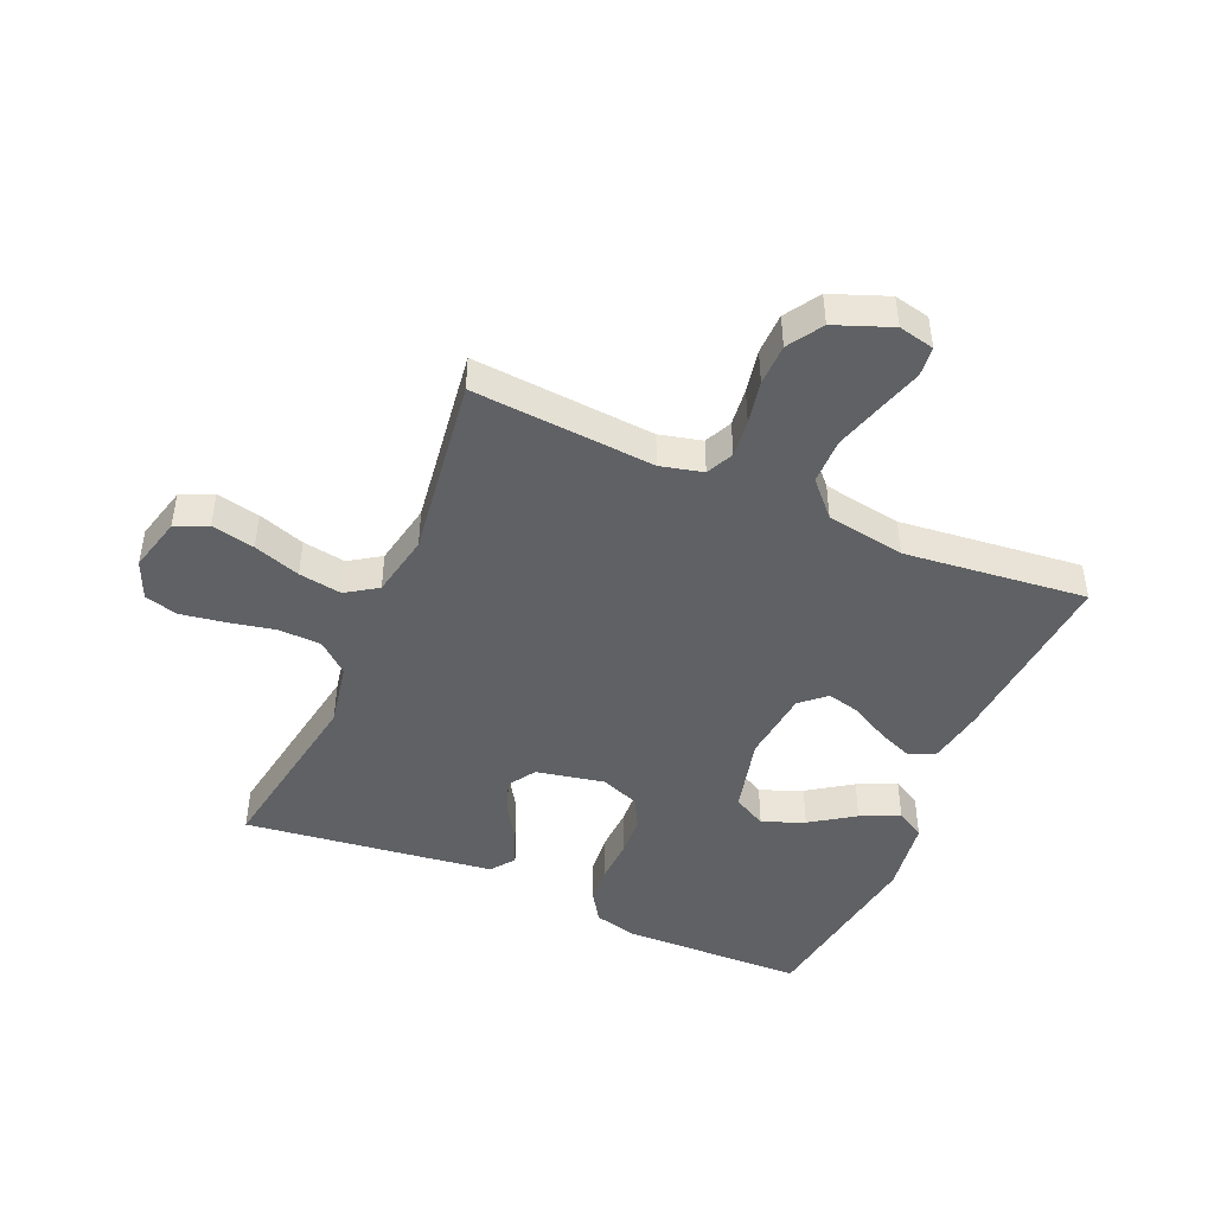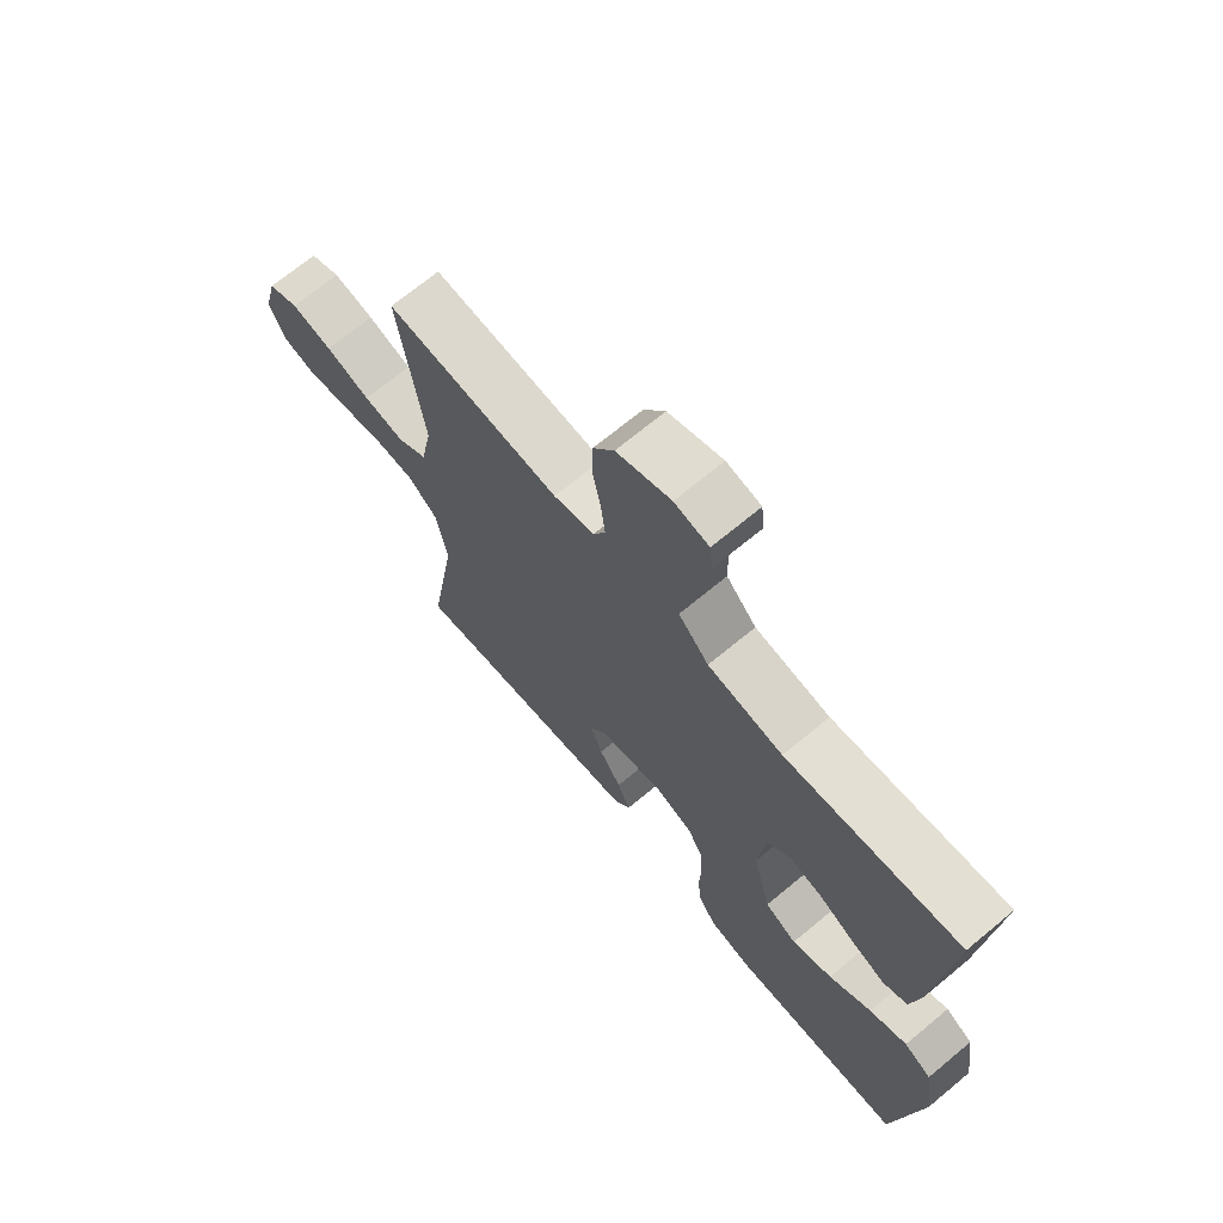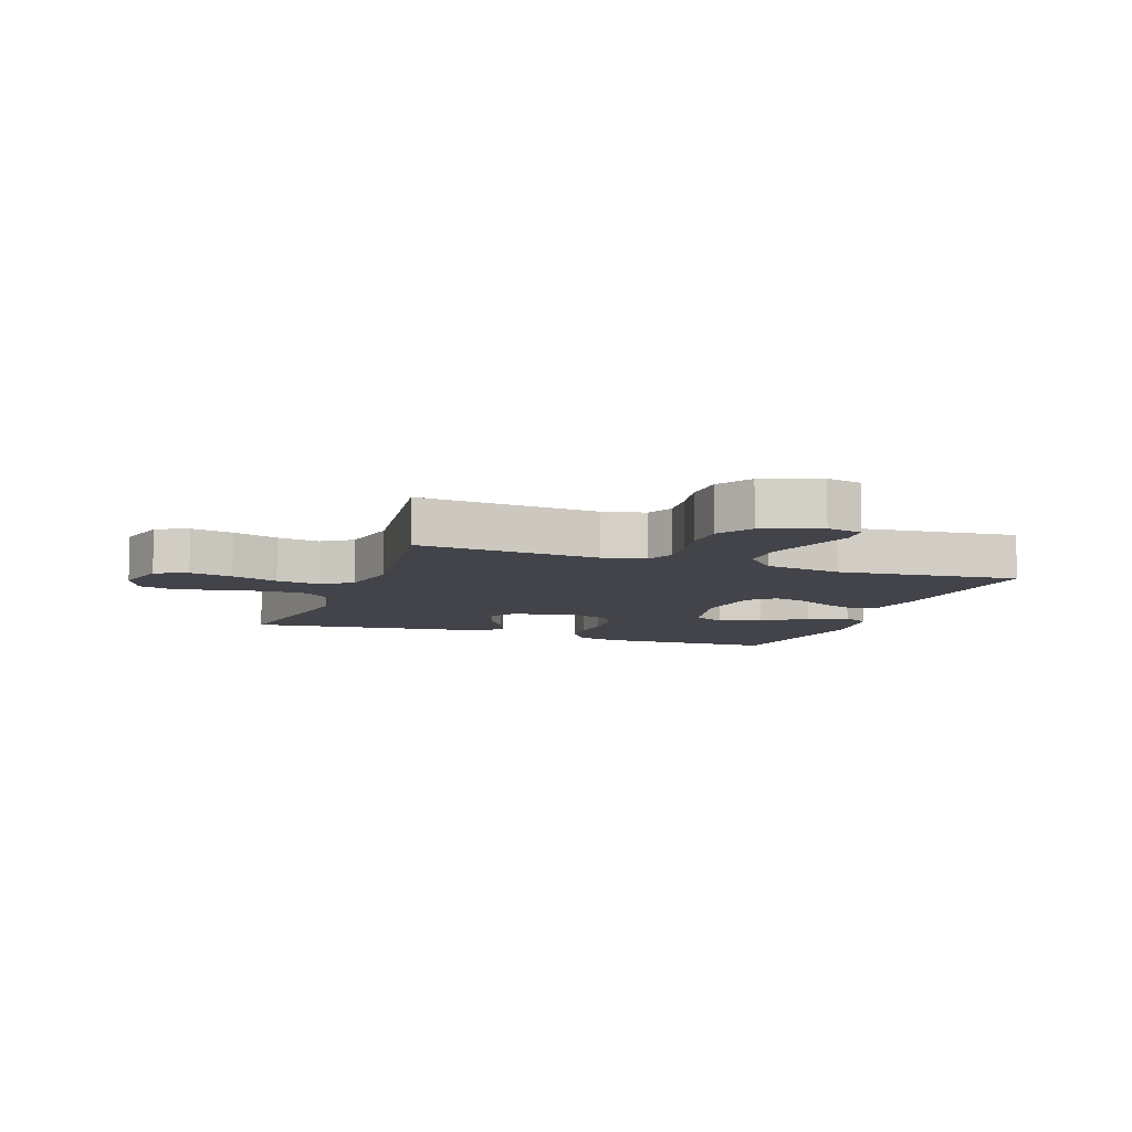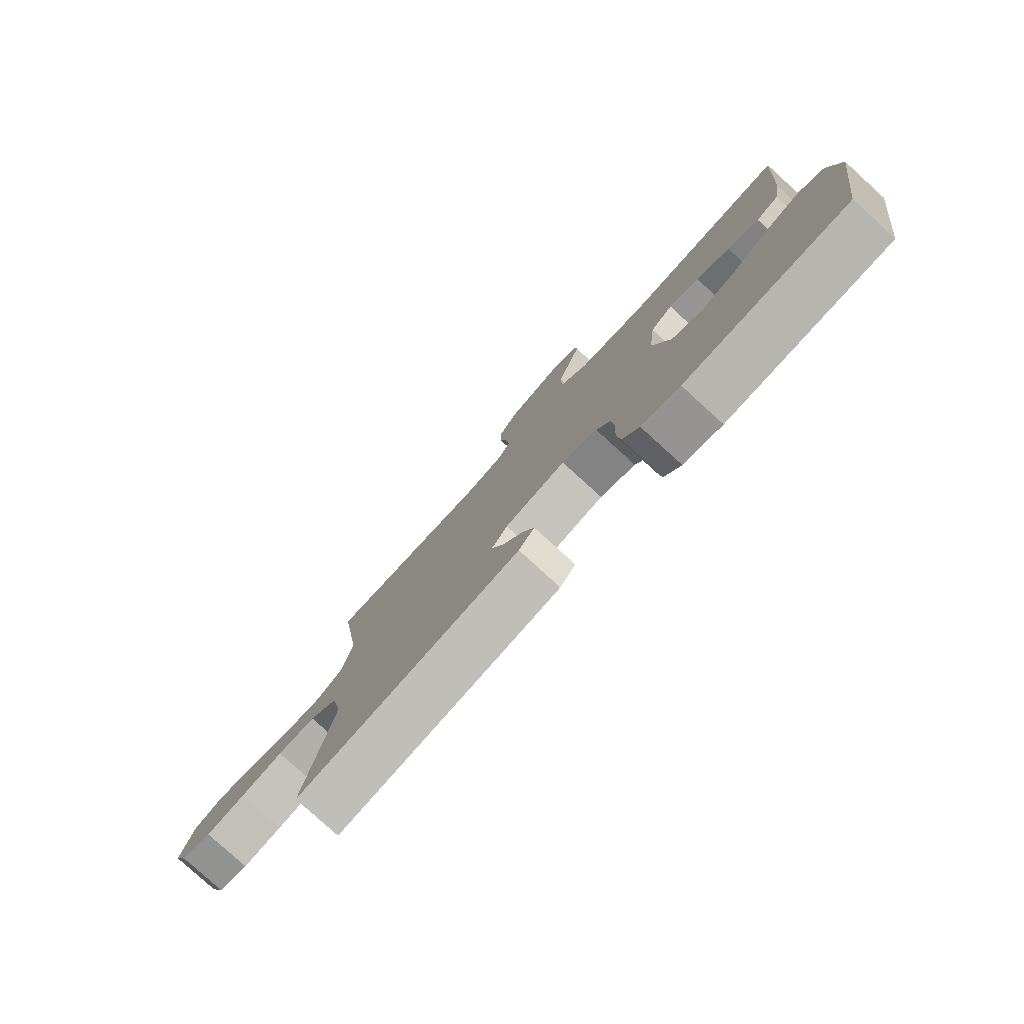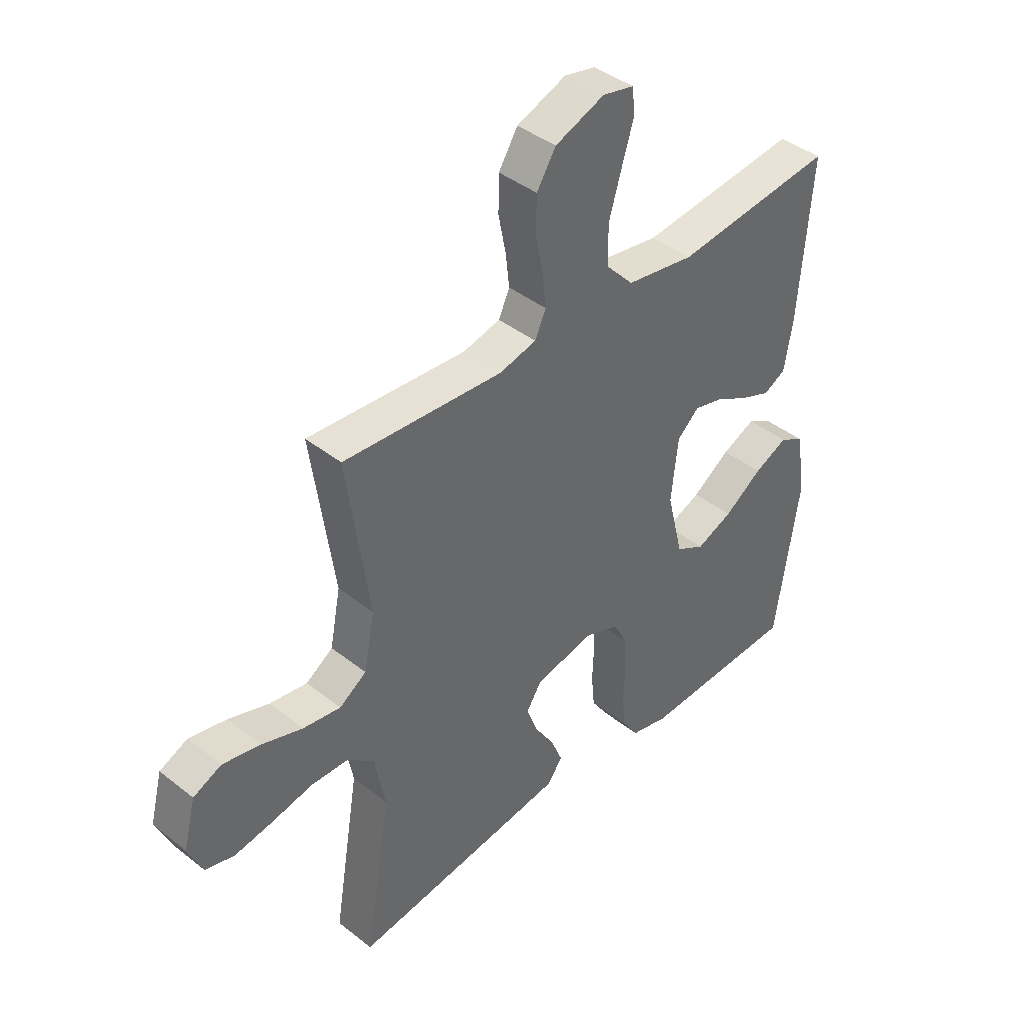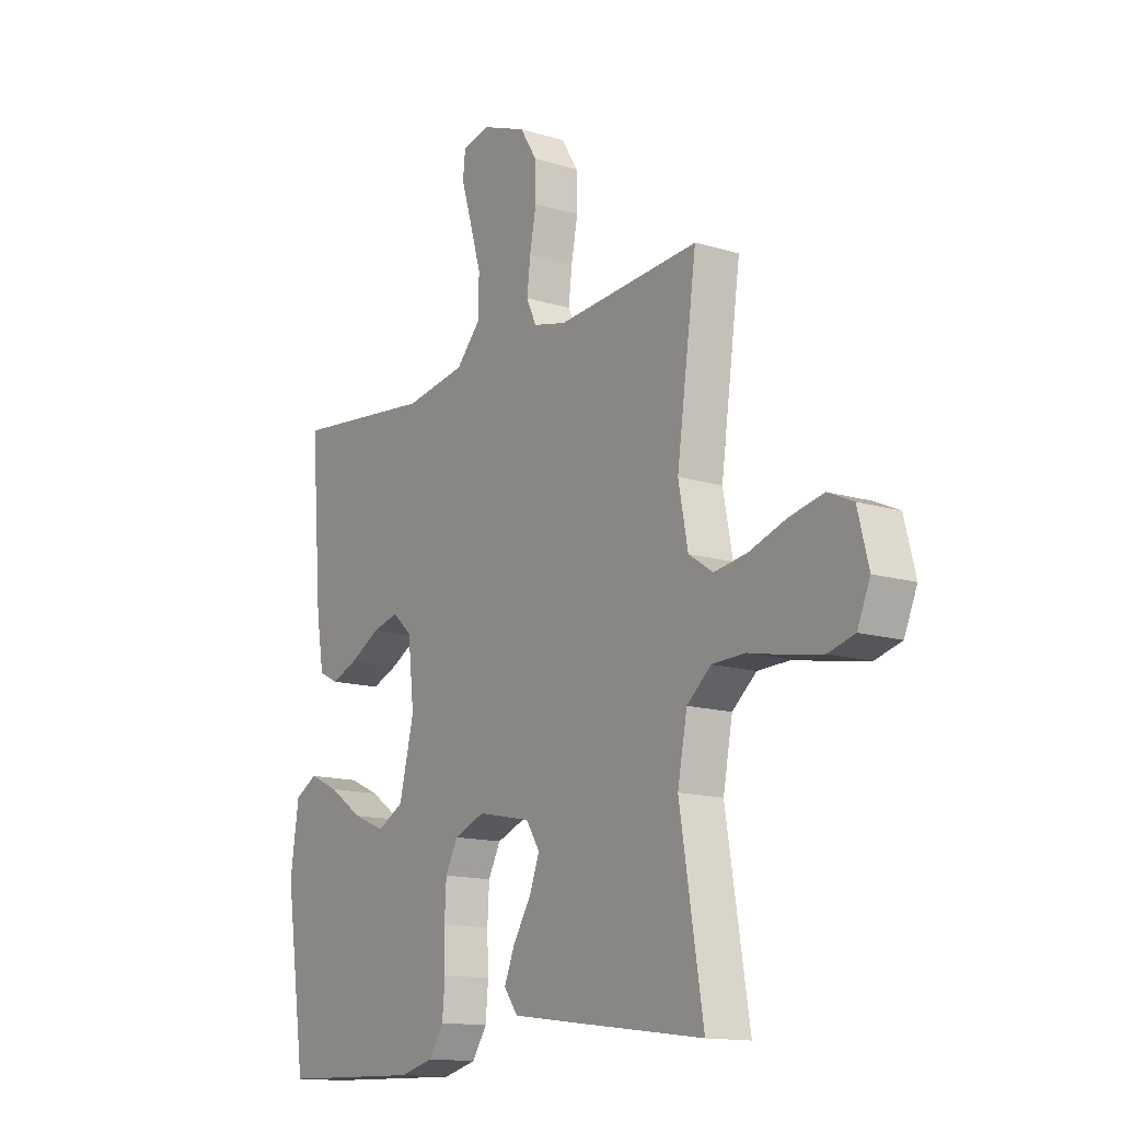
<metadata>
{"format":"obj","ext":"obj","renderer":"f3d","projection":"perspective","resolution":1024,"background":"white","views":[{"elev":-46.0,"azim":-23.5,"up":"+Y"},{"elev":69.6,"azim":50.3,"up":"+Z"},{"elev":-8.5,"azim":-19.9,"up":"+Y"},{"elev":-79.8,"azim":47.7,"up":"+Z"},{"elev":41.4,"azim":-46.3,"up":"+Z"},{"elev":-14.0,"azim":-123.8,"up":"+Z"}]}
</metadata>
<code>
v -0.5 0.07 -0.5
v -0.451 0.07 -0.2
v -0.471 0.07 -0.095
v -0.522 0.07 -0.052
v -0.592 0.07 -0.05
v -0.669 0.07 -0.066
v -0.742 0.07 -0.078
v -0.797 0.07 -0.063
v -0.824 0.07 0
v -0.801 0.07 0.09
v -0.748 0.07 0.114
v -0.677 0.07 0.099
v -0.6 0.07 0.073
v -0.529 0.07 0.062
v -0.478 0.07 0.096
v -0.458 0.07 0.2
v -0.5 0.07 0.5
v -0.2 0.07 0.478
v -0.13 0.07 0.495
v -0.109 0.07 0.54
v -0.116 0.07 0.602
v -0.13 0.07 0.673
v -0.129 0.07 0.741
v -0.093 0.07 0.798
v 0 0.07 0.834
v 0.059 0.07 0.821
v 0.064 0.07 0.772
v 0.042 0.07 0.7
v 0.018 0.07 0.619
v 0.019 0.07 0.544
v 0.071 0.07 0.488
v 0.2 0.07 0.467
v 0.5 0.07 0.5
v 0.476 0.07 0.2
v 0.46 0.07 0.106
v 0.418 0.07 0.085
v 0.36 0.07 0.108
v 0.298 0.07 0.142
v 0.242 0.07 0.156
v 0.201 0.07 0.119
v 0.188 0.07 0
v 0.219 0.07 -0.126
v 0.274 0.07 -0.156
v 0.343 0.07 -0.128
v 0.415 0.07 -0.079
v 0.479 0.07 -0.05
v 0.526 0.07 -0.077
v 0.544 0.07 -0.2
v 0.5 0.07 -0.5
v 0.2 0.07 -0.509
v 0.129 0.07 -0.491
v 0.098 0.07 -0.444
v 0.092 0.07 -0.38
v 0.095 0.07 -0.31
v 0.091 0.07 -0.243
v 0.065 0.07 -0.193
v 0 0.07 -0.168
v -0.112 0.07 -0.191
v -0.141 0.07 -0.236
v -0.12 0.07 -0.292
v -0.082 0.07 -0.353
v -0.06 0.07 -0.407
v -0.089 0.07 -0.446
v -0.2 0.07 -0.461
v -0.5 0 -0.5
v -0.451 0 -0.2
v -0.471 0 -0.095
v -0.522 0 -0.052
v -0.592 0 -0.05
v -0.669 0 -0.066
v -0.742 0 -0.078
v -0.797 0 -0.063
v -0.824 0 0
v -0.801 0 0.09
v -0.748 0 0.114
v -0.677 0 0.099
v -0.6 0 0.073
v -0.529 0 0.062
v -0.478 0 0.096
v -0.458 0 0.2
v -0.5 0 0.5
v -0.2 0 0.478
v -0.13 0 0.495
v -0.109 0 0.54
v -0.116 0 0.602
v -0.13 0 0.673
v -0.129 0 0.741
v -0.093 0 0.798
v 0 0 0.834
v 0.059 0 0.821
v 0.064 0 0.772
v 0.042 0 0.7
v 0.018 0 0.619
v 0.019 0 0.544
v 0.071 0 0.488
v 0.2 0 0.467
v 0.5 0 0.5
v 0.476 0 0.2
v 0.46 0 0.106
v 0.418 0 0.085
v 0.36 0 0.108
v 0.298 0 0.142
v 0.242 0 0.156
v 0.201 0 0.119
v 0.188 0 0
v 0.219 0 -0.126
v 0.274 0 -0.156
v 0.343 0 -0.128
v 0.415 0 -0.079
v 0.479 0 -0.05
v 0.526 0 -0.077
v 0.544 0 -0.2
v 0.5 0 -0.5
v 0.2 0 -0.509
v 0.129 0 -0.491
v 0.098 0 -0.444
v 0.092 0 -0.38
v 0.095 0 -0.31
v 0.091 0 -0.243
v 0.065 0 -0.193
v 0 0 -0.168
v -0.112 0 -0.191
v -0.141 0 -0.236
v -0.12 0 -0.292
v -0.082 0 -0.353
v -0.06 0 -0.407
v -0.089 0 -0.446
v -0.2 0 -0.461
f 63 64 1 2
f 60 61 62 63
f 59 60 63 2
f 58 59 2 3
f 57 58 3 4
f 51 52 53 54
f 51 54 55
f 50 51 55
f 49 50 55
f 48 49 55 56
f 44 45 46 47
f 43 44 47 48
f 35 36 37 38
f 35 38 39
f 32 33 34 35
f 31 32 35 39
f 30 31 39 40
f 25 26 27 28
f 25 28 29
f 24 25 29 30
f 21 22 23 24
f 20 21 24 30
f 16 17 18
f 15 16 18 19
f 10 11 12 13
f 10 13 14
f 9 10 14
f 8 9 14
f 5 6 7 8
f 5 8 14
f 4 5 14 15
f 43 48 56 57
f 42 43 57 4
f 41 42 4 15
f 40 41 15 19
f 19 20 30 40
f 66 65 128 127
f 127 126 125 124
f 66 127 124 123
f 67 66 123 122
f 68 67 122 121
f 118 117 116 115
f 119 118 115
f 119 115 114
f 119 114 113
f 120 119 113 112
f 111 110 109 108
f 112 111 108 107
f 102 101 100 99
f 103 102 99
f 99 98 97 96
f 103 99 96 95
f 104 103 95 94
f 92 91 90 89
f 93 92 89
f 94 93 89 88
f 88 87 86 85
f 94 88 85 84
f 82 81 80
f 83 82 80 79
f 77 76 75 74
f 78 77 74
f 78 74 73
f 78 73 72
f 72 71 70 69
f 78 72 69
f 79 78 69 68
f 121 120 112 107
f 68 121 107 106
f 79 68 106 105
f 83 79 105 104
f 104 94 84 83
f 1 65 66 2
f 2 66 67 3
f 3 67 68 4
f 4 68 69 5
f 5 69 70 6
f 6 70 71 7
f 7 71 72 8
f 8 72 73 9
f 9 73 74 10
f 10 74 75 11
f 11 75 76 12
f 12 76 77 13
f 13 77 78 14
f 14 78 79 15
f 15 79 80 16
f 16 80 81 17
f 17 81 82 18
f 18 82 83 19
f 19 83 84 20
f 20 84 85 21
f 21 85 86 22
f 22 86 87 23
f 23 87 88 24
f 24 88 89 25
f 25 89 90 26
f 26 90 91 27
f 27 91 92 28
f 28 92 93 29
f 29 93 94 30
f 30 94 95 31
f 31 95 96 32
f 32 96 97 33
f 33 97 98 34
f 34 98 99 35
f 35 99 100 36
f 36 100 101 37
f 37 101 102 38
f 38 102 103 39
f 39 103 104 40
f 40 104 105 41
f 41 105 106 42
f 42 106 107 43
f 43 107 108 44
f 44 108 109 45
f 45 109 110 46
f 46 110 111 47
f 47 111 112 48
f 48 112 113 49
f 49 113 114 50
f 50 114 115 51
f 51 115 116 52
f 52 116 117 53
f 53 117 118 54
f 54 118 119 55
f 55 119 120 56
f 56 120 121 57
f 57 121 122 58
f 58 122 123 59
f 59 123 124 60
f 60 124 125 61
f 61 125 126 62
f 62 126 127 63
f 63 127 128 64
f 64 128 65 1

</code>
